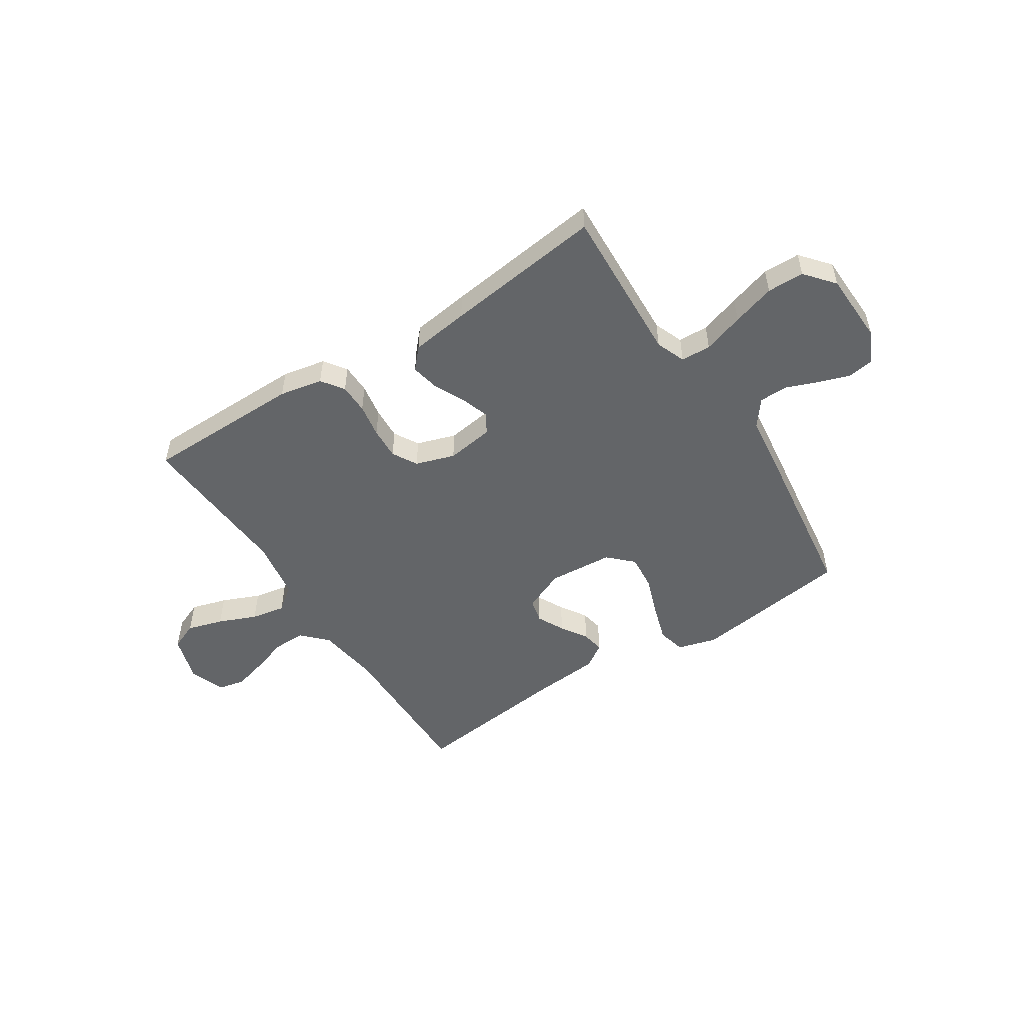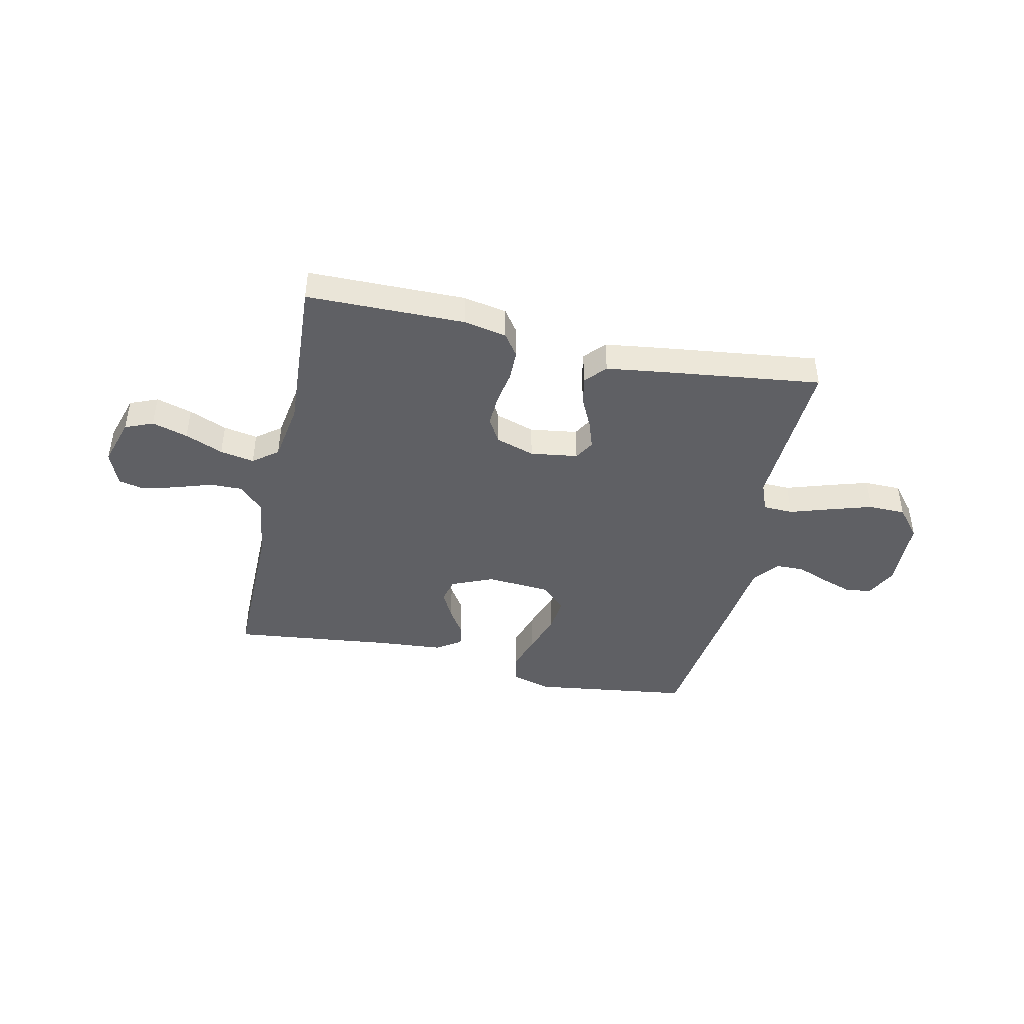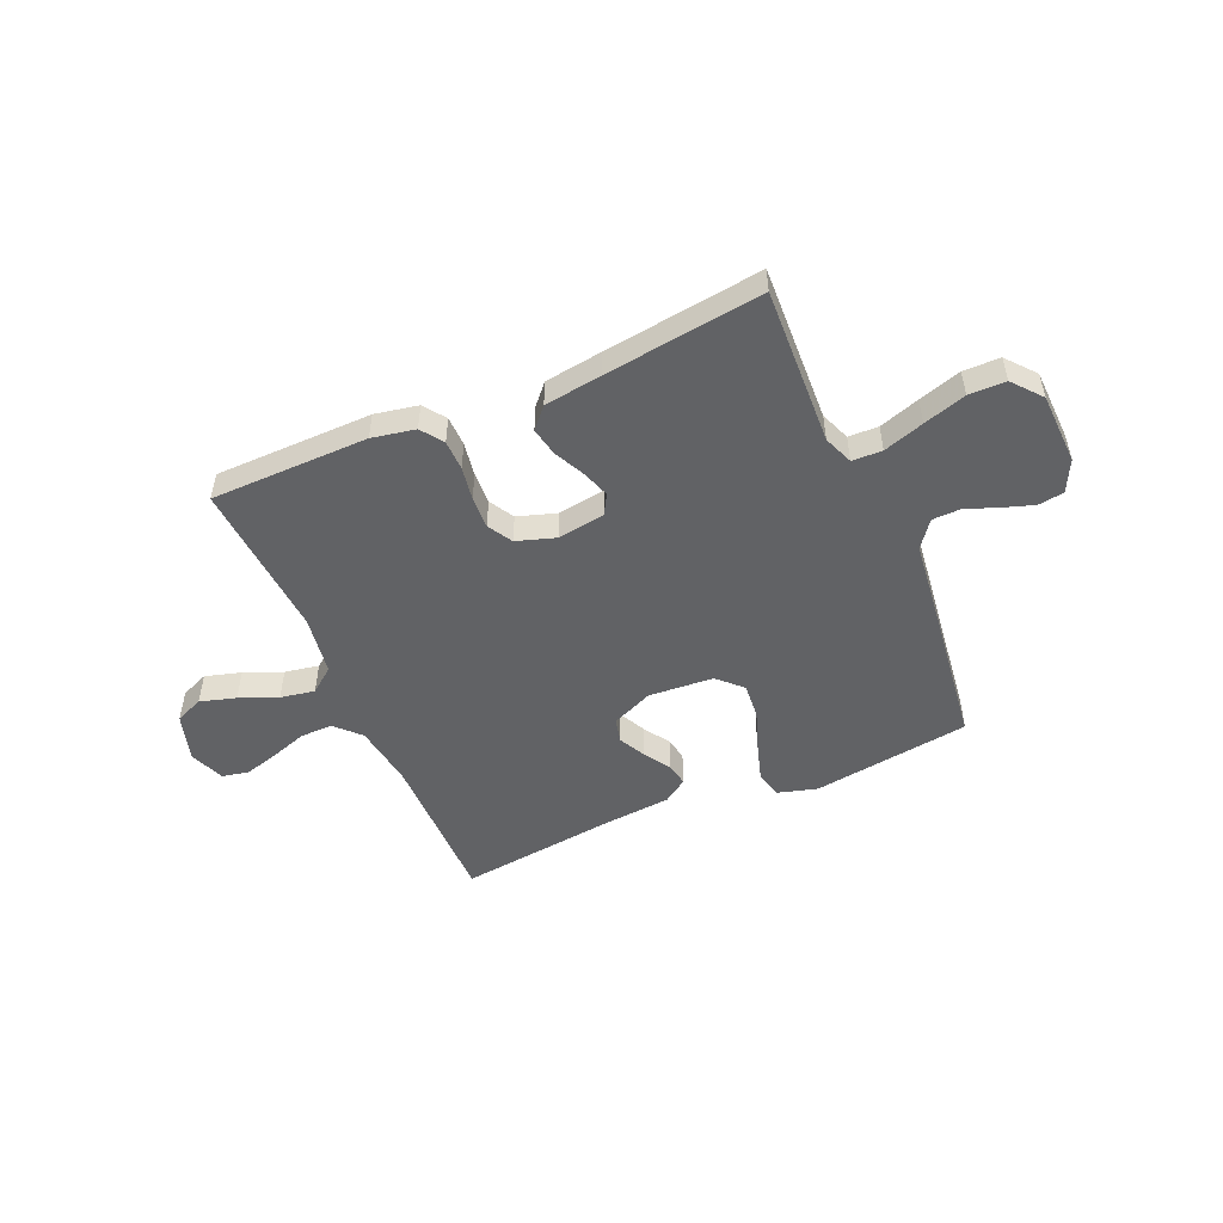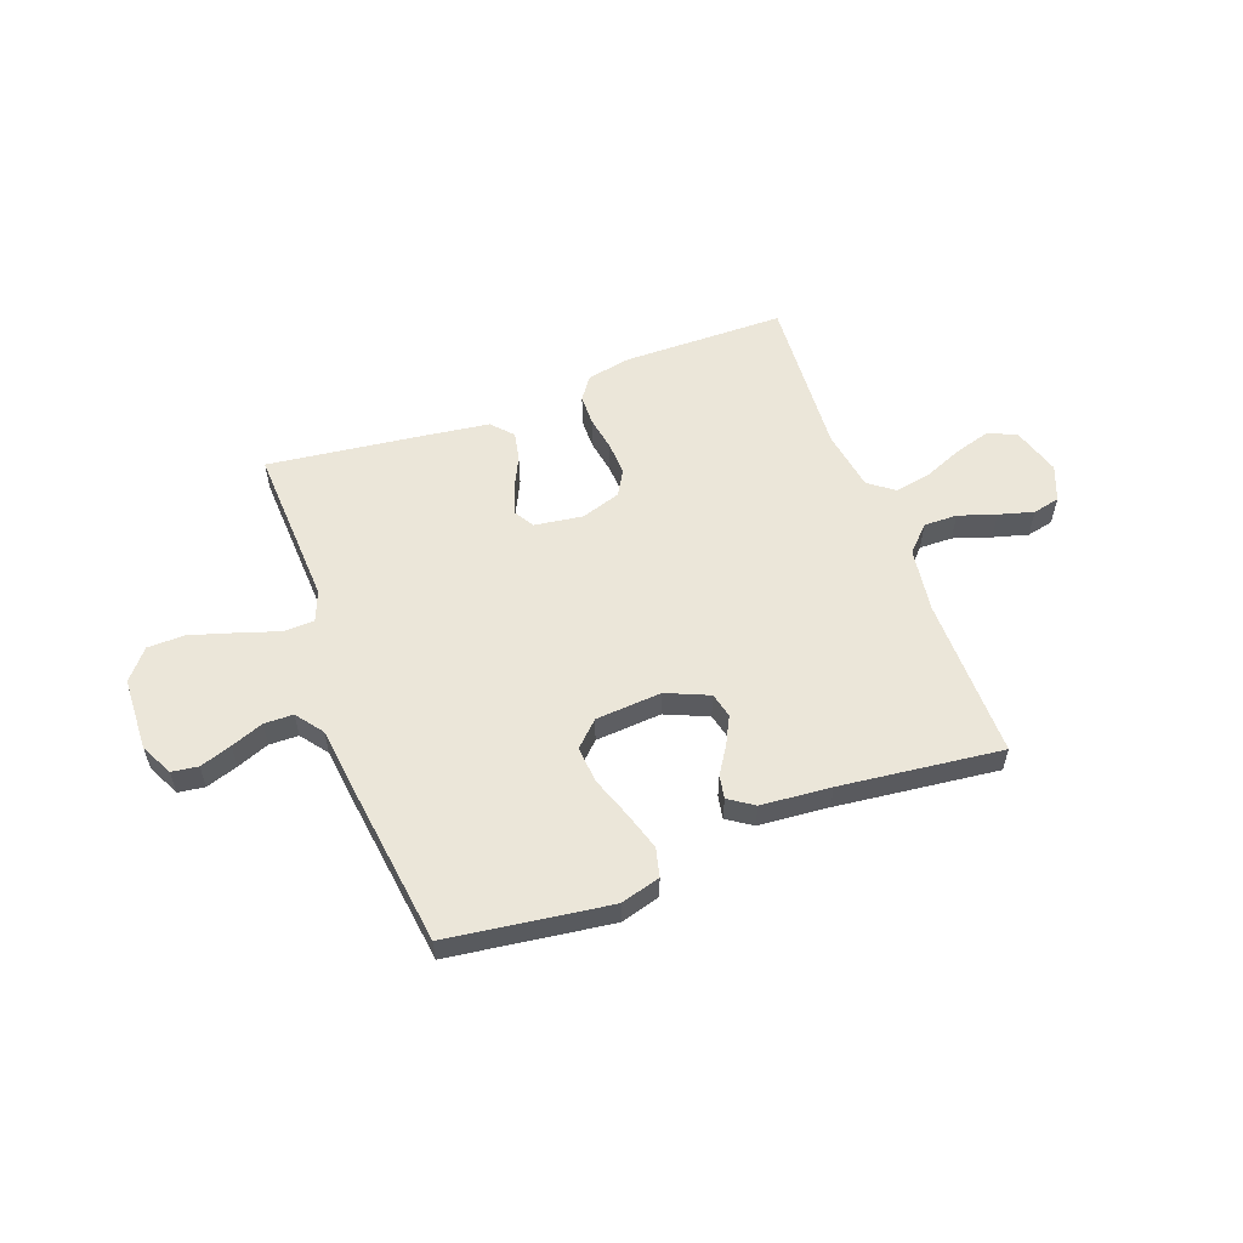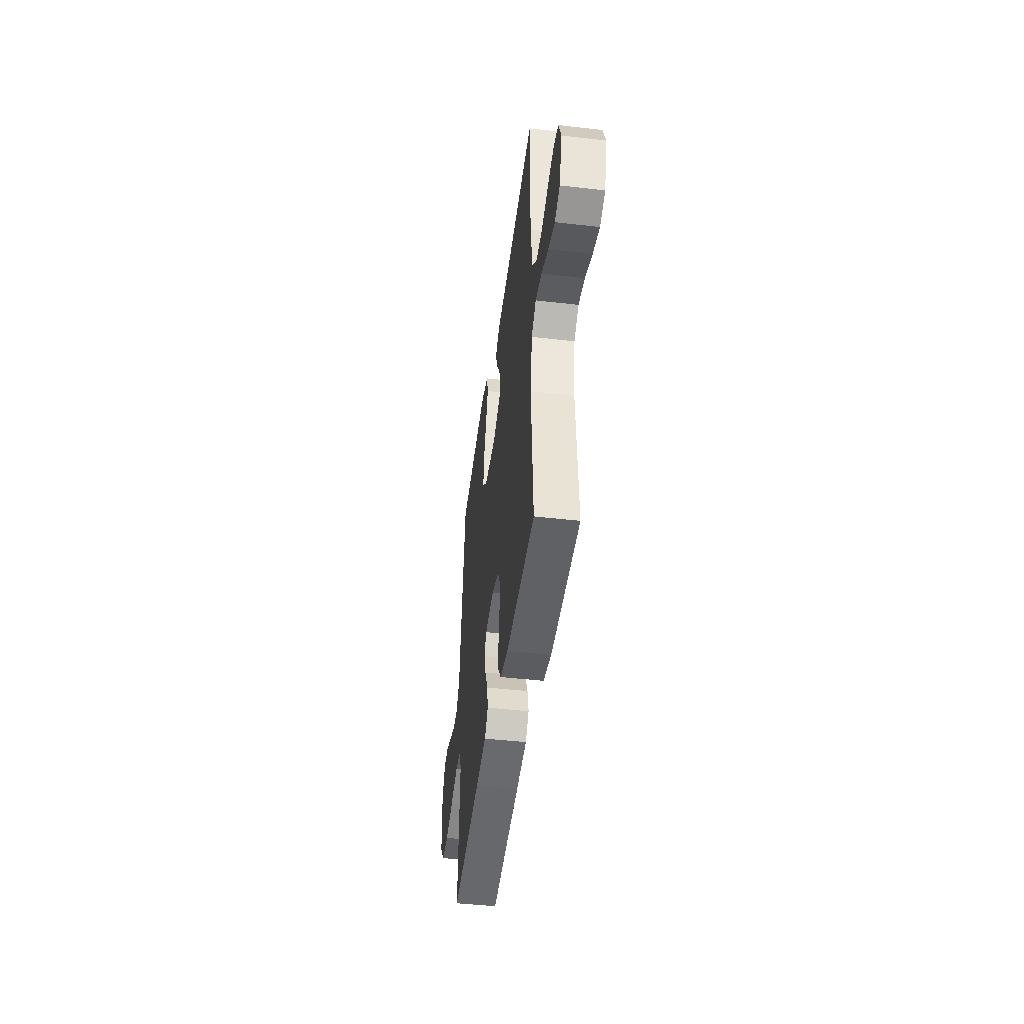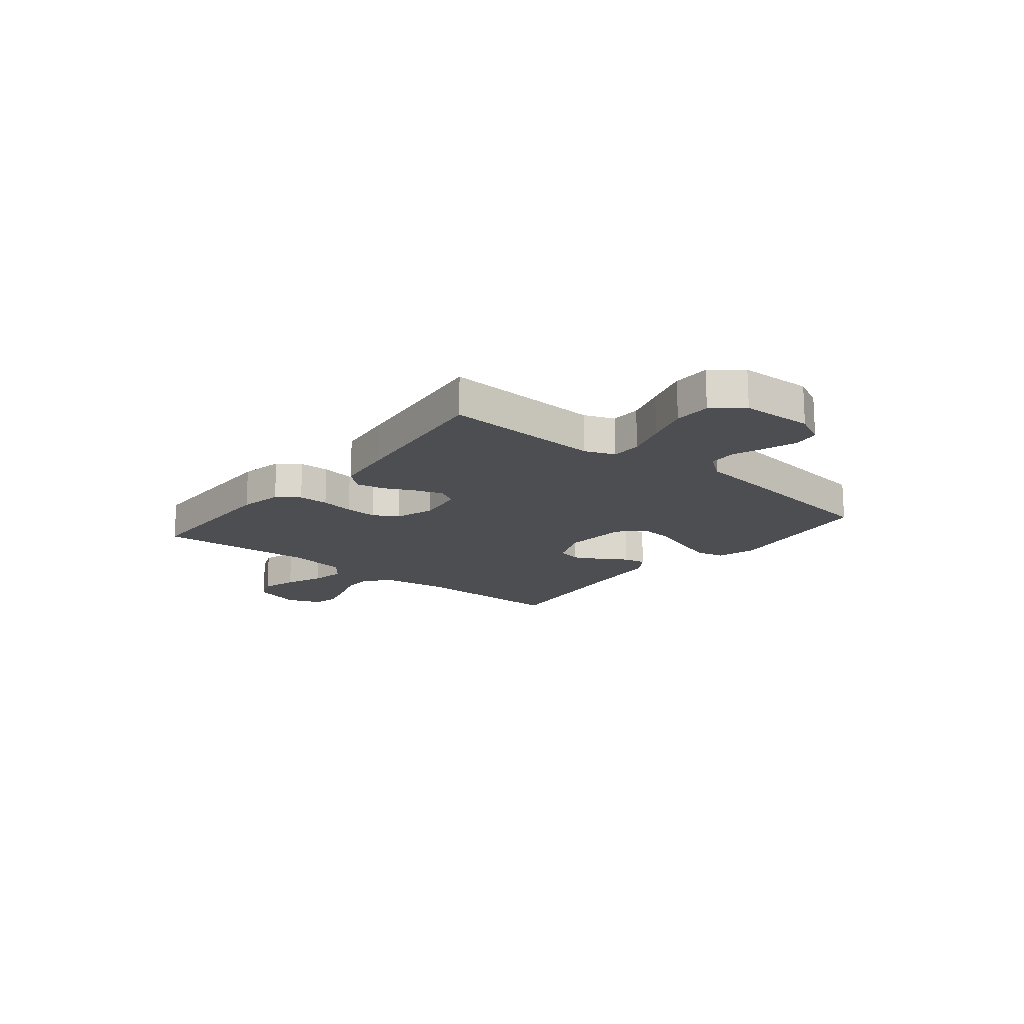
<metadata>
{"format":"obj","ext":"obj","renderer":"f3d","projection":"perspective","resolution":1024,"background":"white","views":[{"elev":-51.4,"azim":-147.2,"up":"+Y"},{"elev":-43.5,"azim":167.6,"up":"+Y"},{"elev":-50.6,"azim":-156.4,"up":"+Y"},{"elev":56.8,"azim":-20.3,"up":"+Y"},{"elev":-45.2,"azim":82.4,"up":"+Z"},{"elev":-16.5,"azim":-129.1,"up":"+Y"}]}
</metadata>
<code>
v -0.5 0.07 0.5
v -0.2 0.07 0.541
v -0.126 0.07 0.52
v -0.113 0.07 0.467
v -0.135 0.07 0.396
v -0.162 0.07 0.32
v -0.168 0.07 0.252
v -0.123 0.07 0.208
v 0 0.07 0.199
v 0.079 0.07 0.233
v 0.09 0.07 0.279
v 0.064 0.07 0.33
v 0.032 0.07 0.38
v 0.024 0.07 0.423
v 0.07 0.07 0.454
v 0.2 0.07 0.465
v 0.5 0.07 0.5
v 0.498 0.07 0.2
v 0.515 0.07 0.081
v 0.56 0.07 0.035
v 0.622 0.07 0.036
v 0.691 0.07 0.059
v 0.756 0.07 0.077
v 0.806 0.07 0.066
v 0.832 0.07 0
v 0.804 0.07 -0.091
v 0.751 0.07 -0.113
v 0.683 0.07 -0.093
v 0.611 0.07 -0.063
v 0.546 0.07 -0.051
v 0.499 0.07 -0.087
v 0.481 0.07 -0.2
v 0.5 0.07 -0.5
v 0.2 0.07 -0.503
v 0.118 0.07 -0.487
v 0.088 0.07 -0.445
v 0.087 0.07 -0.388
v 0.098 0.07 -0.324
v 0.101 0.07 -0.263
v 0.074 0.07 -0.216
v 0 0.07 -0.192
v -0.09 0.07 -0.205
v -0.112 0.07 -0.243
v -0.094 0.07 -0.296
v -0.066 0.07 -0.354
v -0.055 0.07 -0.408
v -0.09 0.07 -0.447
v -0.2 0.07 -0.462
v -0.5 0.07 -0.5
v -0.486 0.07 -0.2
v -0.508 0.07 -0.144
v -0.565 0.07 -0.142
v -0.642 0.07 -0.167
v -0.723 0.07 -0.192
v -0.793 0.07 -0.191
v -0.839 0.07 -0.136
v -0.844 0.07 0
v -0.814 0.07 0.06
v -0.765 0.07 0.067
v -0.706 0.07 0.047
v -0.646 0.07 0.024
v -0.592 0.07 0.025
v -0.554 0.07 0.075
v -0.539 0.07 0.2
v -0.5 0 0.5
v -0.2 0 0.541
v -0.126 0 0.52
v -0.113 0 0.467
v -0.135 0 0.396
v -0.162 0 0.32
v -0.168 0 0.252
v -0.123 0 0.208
v 0 0 0.199
v 0.079 0 0.233
v 0.09 0 0.279
v 0.064 0 0.33
v 0.032 0 0.38
v 0.024 0 0.423
v 0.07 0 0.454
v 0.2 0 0.465
v 0.5 0 0.5
v 0.498 0 0.2
v 0.515 0 0.081
v 0.56 0 0.035
v 0.622 0 0.036
v 0.691 0 0.059
v 0.756 0 0.077
v 0.806 0 0.066
v 0.832 0 0
v 0.804 0 -0.091
v 0.751 0 -0.113
v 0.683 0 -0.093
v 0.611 0 -0.063
v 0.546 0 -0.051
v 0.499 0 -0.087
v 0.481 0 -0.2
v 0.5 0 -0.5
v 0.2 0 -0.503
v 0.118 0 -0.487
v 0.088 0 -0.445
v 0.087 0 -0.388
v 0.098 0 -0.324
v 0.101 0 -0.263
v 0.074 0 -0.216
v 0 0 -0.192
v -0.09 0 -0.205
v -0.112 0 -0.243
v -0.094 0 -0.296
v -0.066 0 -0.354
v -0.055 0 -0.408
v -0.09 0 -0.447
v -0.2 0 -0.462
v -0.5 0 -0.5
v -0.486 0 -0.2
v -0.508 0 -0.144
v -0.565 0 -0.142
v -0.642 0 -0.167
v -0.723 0 -0.192
v -0.793 0 -0.191
v -0.839 0 -0.136
v -0.844 0 0
v -0.814 0 0.06
v -0.765 0 0.067
v -0.706 0 0.047
v -0.646 0 0.024
v -0.592 0 0.025
v -0.554 0 0.075
v -0.539 0 0.2
f 4 5 6
f 3 4 6
f 2 3 6
f 1 2 6
f 64 1 6
f 63 64 6
f 62 63 6 7
f 59 60 61
f 58 59 61
f 57 58 61
f 56 57 61
f 55 56 61
f 54 55 61
f 53 54 61
f 52 53 61
f 51 52 61 62
f 48 49 50
f 47 48 50
f 46 47 50
f 45 46 50
f 44 45 50
f 43 44 50 51
f 62 7 8
f 51 62 8
f 43 51 8
f 42 43 8
f 36 37 38
f 35 36 38
f 34 35 38
f 33 34 38
f 32 33 38
f 31 32 38 39
f 30 31 39 40
f 27 28 29
f 26 27 29
f 25 26 29
f 24 25 29
f 23 24 29
f 22 23 29
f 21 22 29
f 20 21 29 30
f 30 40 41
f 20 30 41
f 19 20 41
f 16 17 18
f 16 18 19
f 15 16 19
f 14 15 19
f 13 14 19
f 12 13 19
f 42 8 9
f 41 42 9
f 19 41 9
f 11 12 19
f 10 11 19
f 9 10 19
f 70 69 68
f 70 68 67
f 70 67 66
f 70 66 65
f 70 65 128
f 70 128 127
f 71 70 127 126
f 125 124 123
f 125 123 122
f 125 122 121
f 125 121 120
f 125 120 119
f 125 119 118
f 125 118 117
f 125 117 116
f 126 125 116 115
f 114 113 112
f 114 112 111
f 114 111 110
f 114 110 109
f 114 109 108
f 115 114 108 107
f 72 71 126
f 72 126 115
f 72 115 107
f 72 107 106
f 102 101 100
f 102 100 99
f 102 99 98
f 102 98 97
f 102 97 96
f 103 102 96 95
f 104 103 95 94
f 93 92 91
f 93 91 90
f 93 90 89
f 93 89 88
f 93 88 87
f 93 87 86
f 93 86 85
f 94 93 85 84
f 105 104 94
f 105 94 84
f 105 84 83
f 82 81 80
f 83 82 80
f 83 80 79
f 83 79 78
f 83 78 77
f 83 77 76
f 73 72 106
f 73 106 105
f 73 105 83
f 83 76 75
f 83 75 74
f 83 74 73
f 1 65 66 2
f 2 66 67 3
f 3 67 68 4
f 4 68 69 5
f 5 69 70 6
f 6 70 71 7
f 7 71 72 8
f 8 72 73 9
f 9 73 74 10
f 10 74 75 11
f 11 75 76 12
f 12 76 77 13
f 13 77 78 14
f 14 78 79 15
f 15 79 80 16
f 16 80 81 17
f 17 81 82 18
f 18 82 83 19
f 19 83 84 20
f 20 84 85 21
f 21 85 86 22
f 22 86 87 23
f 23 87 88 24
f 24 88 89 25
f 25 89 90 26
f 26 90 91 27
f 27 91 92 28
f 28 92 93 29
f 29 93 94 30
f 30 94 95 31
f 31 95 96 32
f 32 96 97 33
f 33 97 98 34
f 34 98 99 35
f 35 99 100 36
f 36 100 101 37
f 37 101 102 38
f 38 102 103 39
f 39 103 104 40
f 40 104 105 41
f 41 105 106 42
f 42 106 107 43
f 43 107 108 44
f 44 108 109 45
f 45 109 110 46
f 46 110 111 47
f 47 111 112 48
f 48 112 113 49
f 49 113 114 50
f 50 114 115 51
f 51 115 116 52
f 52 116 117 53
f 53 117 118 54
f 54 118 119 55
f 55 119 120 56
f 56 120 121 57
f 57 121 122 58
f 58 122 123 59
f 59 123 124 60
f 60 124 125 61
f 61 125 126 62
f 62 126 127 63
f 63 127 128 64
f 64 128 65 1

</code>
